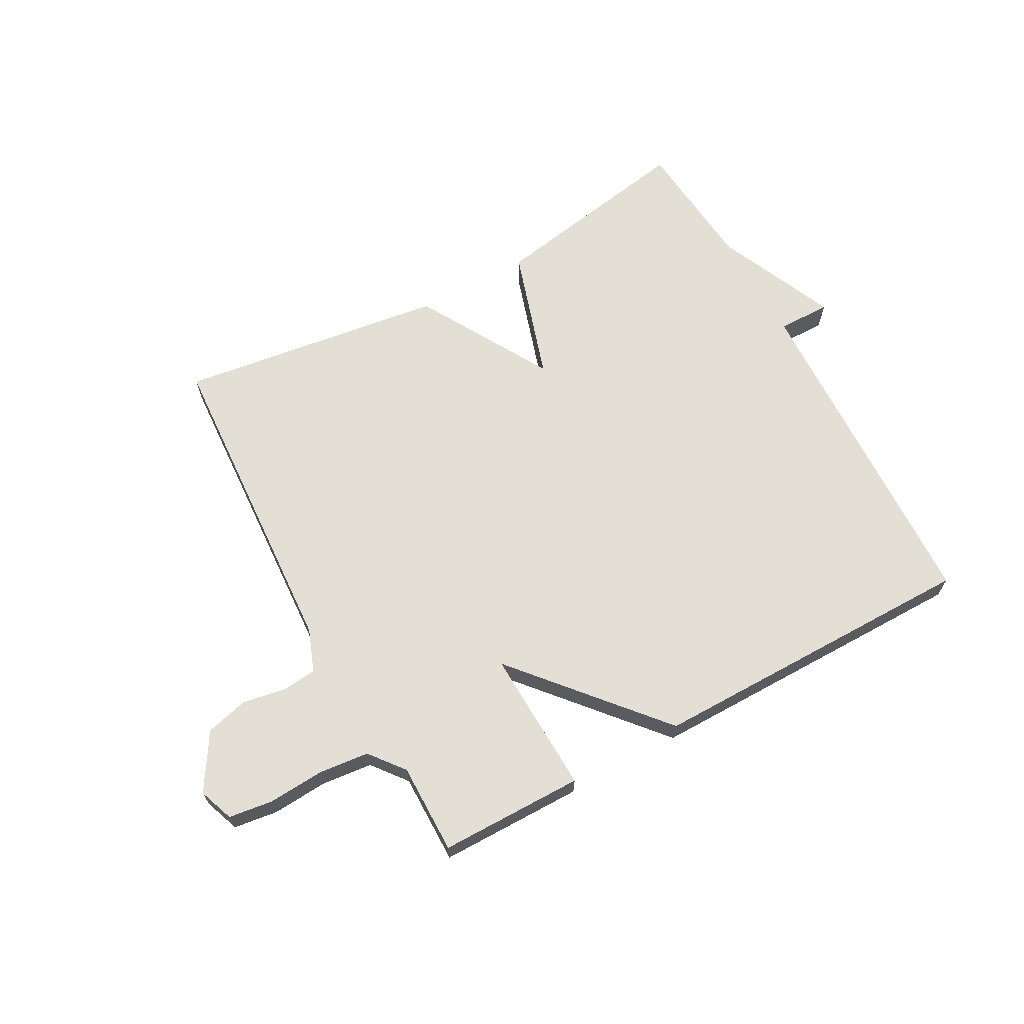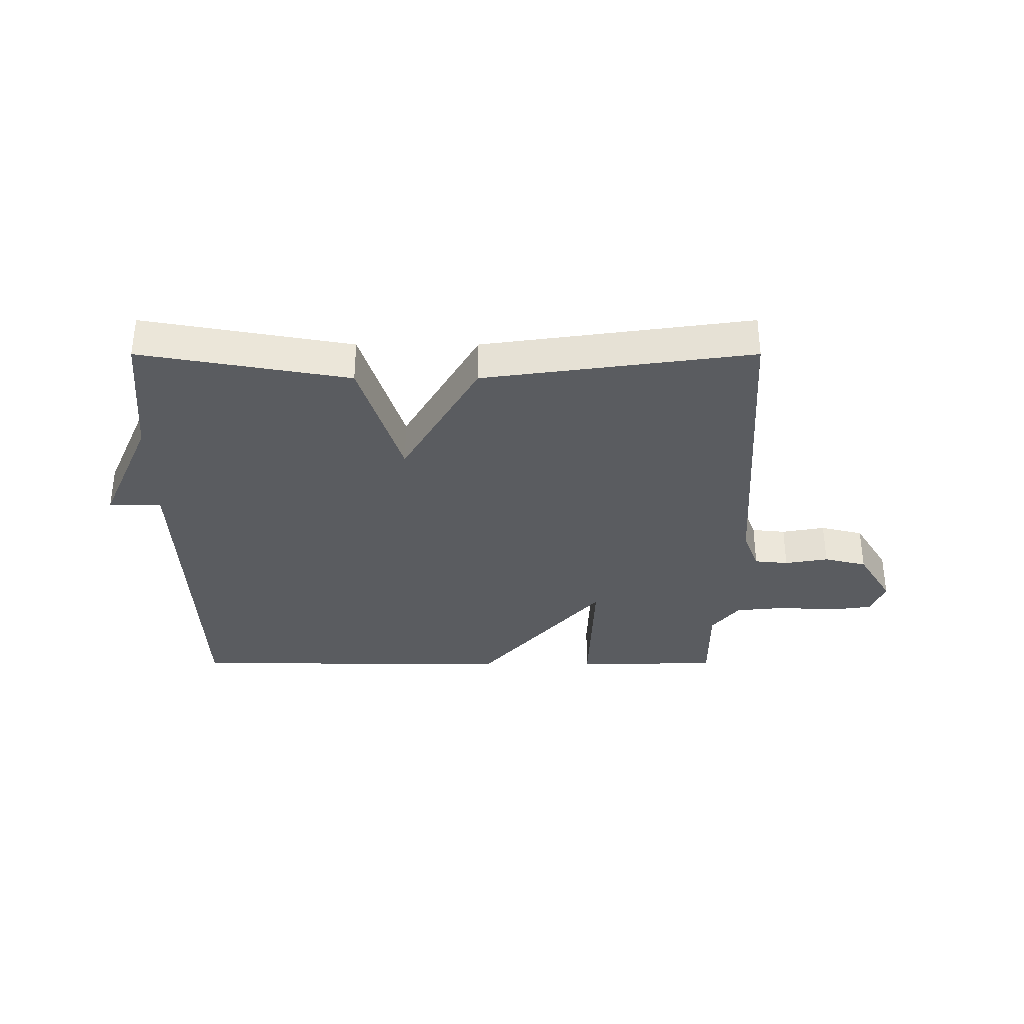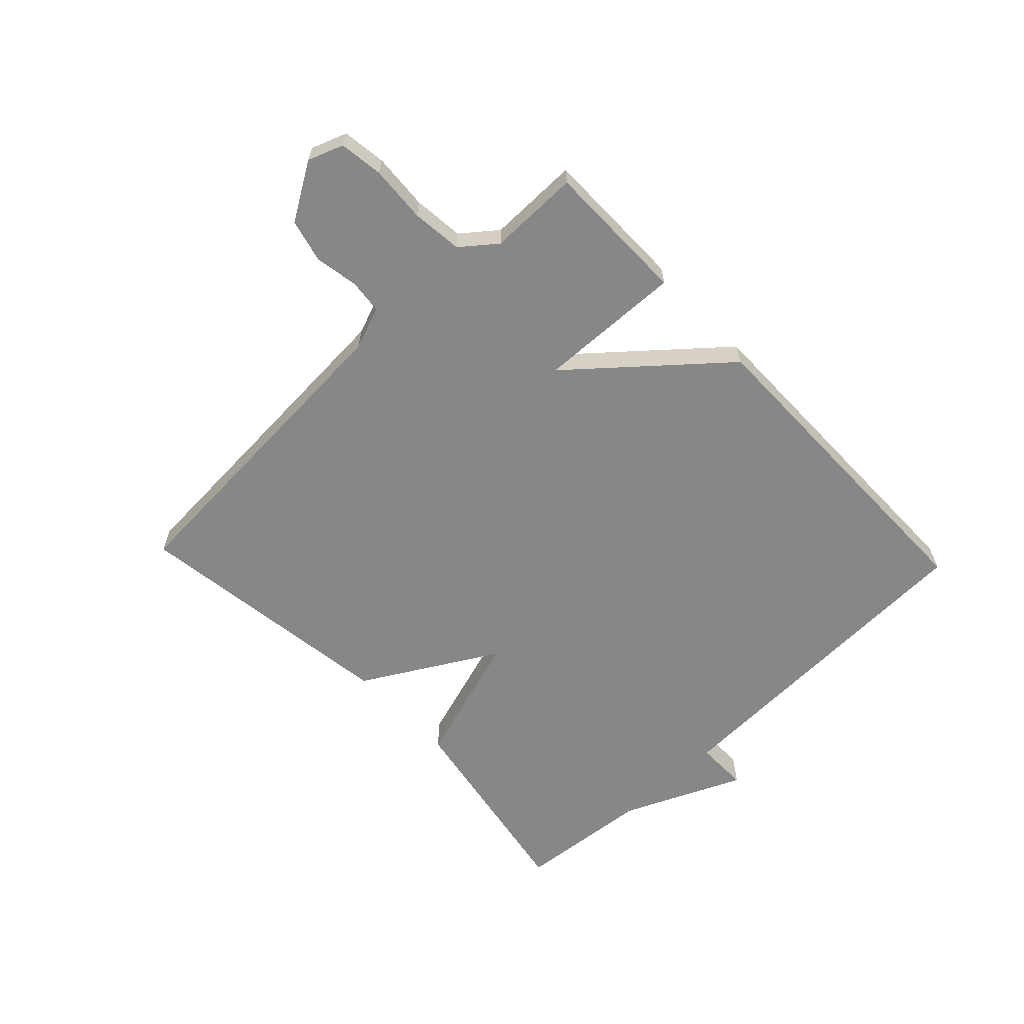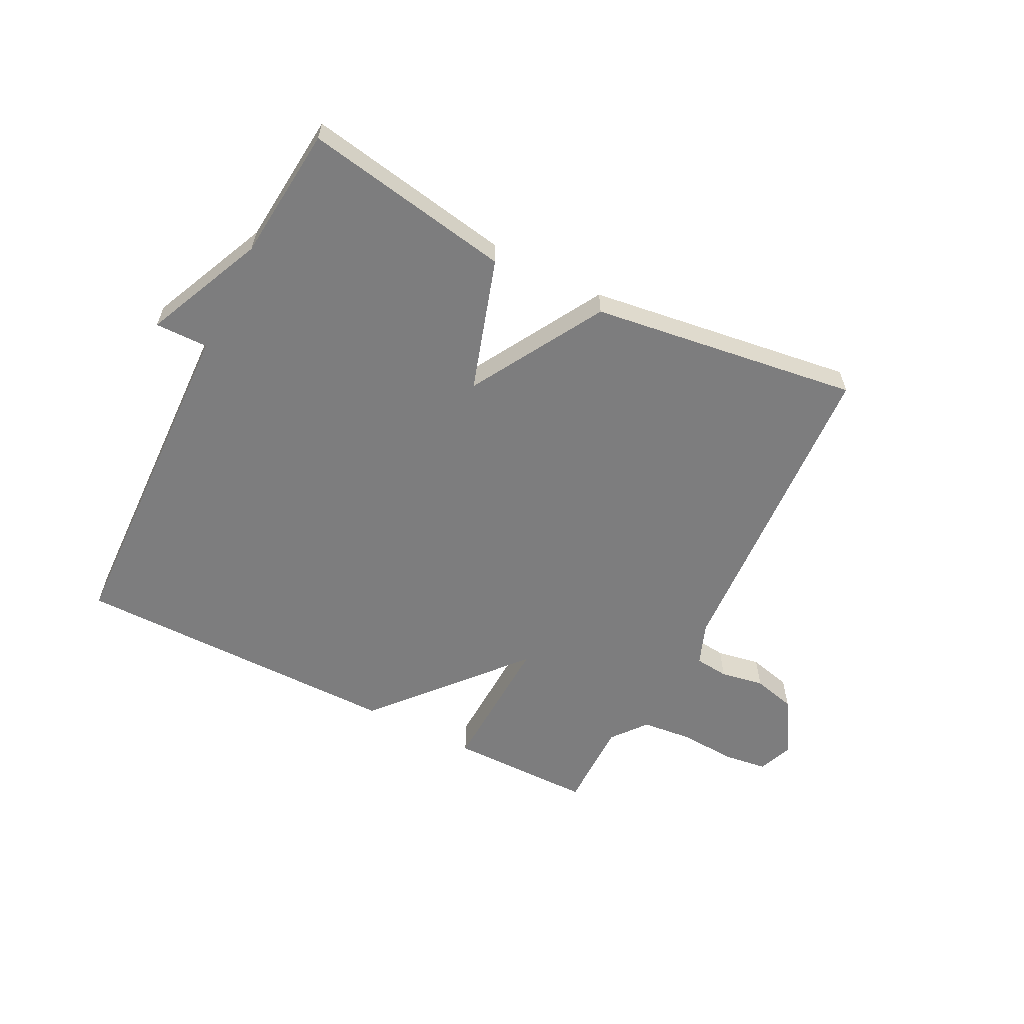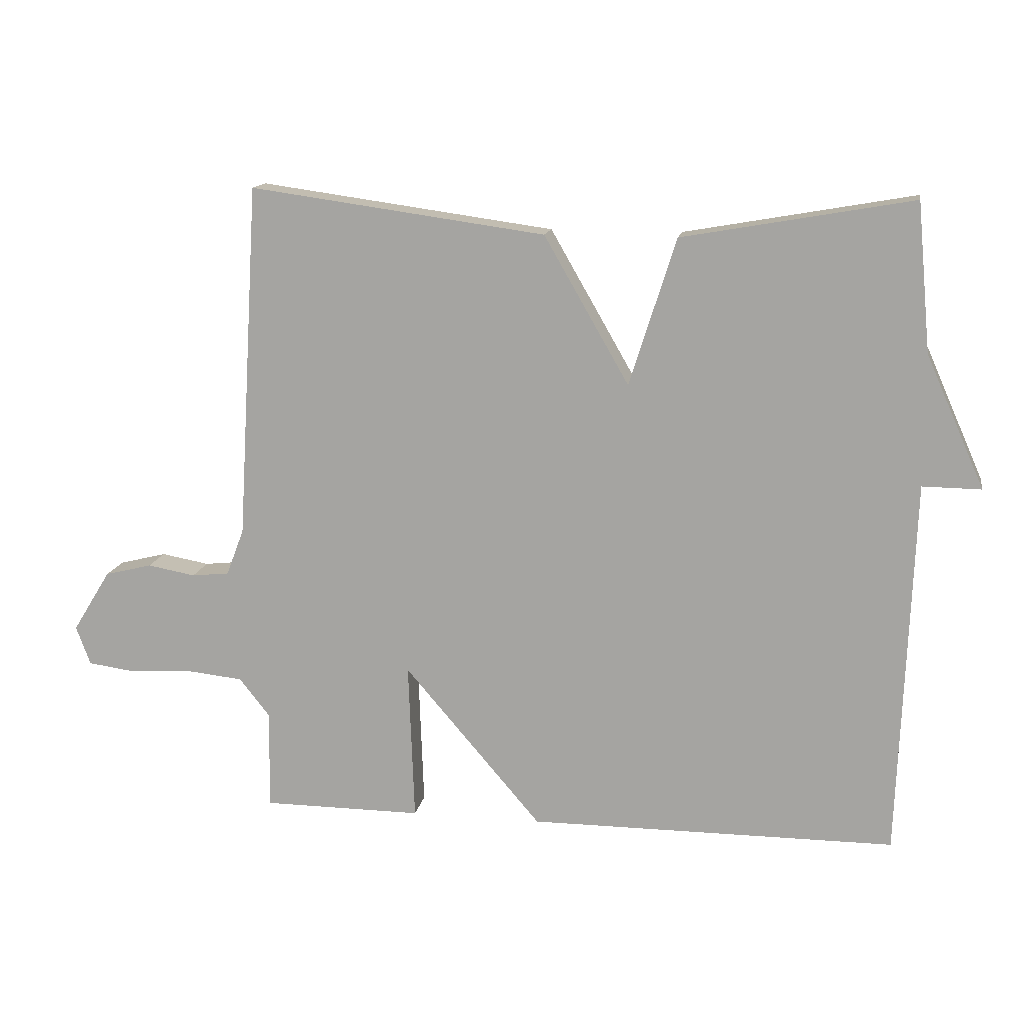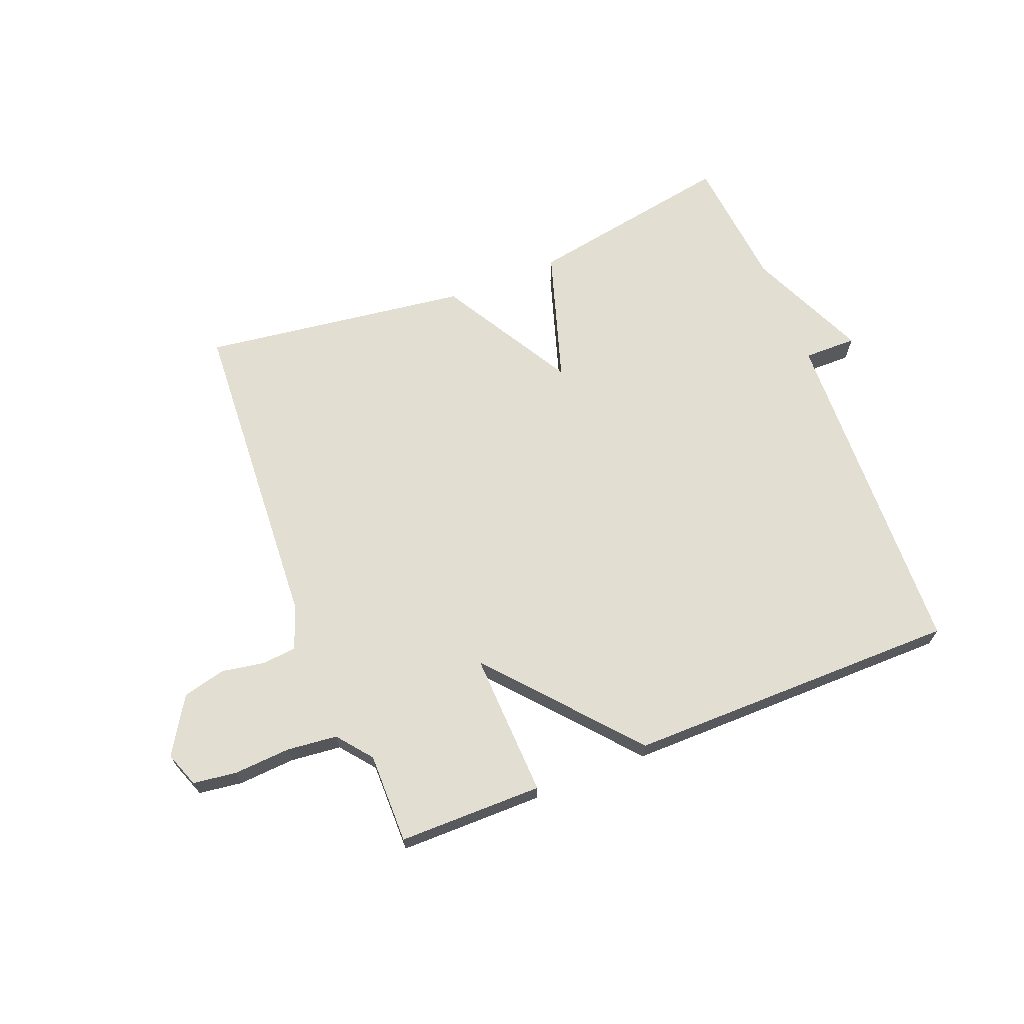
<metadata>
{"format":"obj","ext":"obj","renderer":"f3d","projection":"perspective","resolution":1024,"background":"white","views":[{"elev":66.3,"azim":151.3,"up":"+Y"},{"elev":-34.0,"azim":-0.0,"up":"+Y"},{"elev":-62.6,"azim":133.5,"up":"+Y"},{"elev":-59.2,"azim":-27.0,"up":"+Y"},{"elev":14.2,"azim":-170.0,"up":"+Z"},{"elev":67.5,"azim":158.3,"up":"+Y"}]}
</metadata>
<code>
v 0.5 0.07 0.5
v 0.533 0.07 -0.042
v 0.56 0.07 -0.113
v 0.617 0.07 -0.119
v 0.69 0.07 -0.106
v 0.762 0.07 -0.124
v 0.82 0.07 -0.218
v 0.798 0.07 -0.277
v 0.725 0.07 -0.287
v 0.63 0.07 -0.281
v 0.545 0.07 -0.29
v 0.499 0.07 -0.348
v 0.5 0.07 -0.5
v 0.258 0.07 -0.501
v 0.267 0.07 -0.258
v 0.058 0.07 -0.501
v -0.5 0.07 -0.5
v -0.521 0.07 0.075
v -0.61 0.07 0.074
v -0.521 0.07 0.275
v -0.5 0.07 0.5
v -0.15 0.07 0.438
v -0.079 0.07 0.214
v 0.05 0.07 0.438
v 0.5 0 0.5
v 0.533 0 -0.042
v 0.56 0 -0.113
v 0.617 0 -0.119
v 0.69 0 -0.106
v 0.762 0 -0.124
v 0.82 0 -0.218
v 0.798 0 -0.277
v 0.725 0 -0.287
v 0.63 0 -0.281
v 0.545 0 -0.29
v 0.499 0 -0.348
v 0.5 0 -0.5
v 0.258 0 -0.501
v 0.267 0 -0.258
v 0.058 0 -0.501
v -0.5 0 -0.5
v -0.521 0 0.075
v -0.61 0 0.074
v -0.521 0 0.275
v -0.5 0 0.5
v -0.15 0 0.438
v -0.079 0 0.214
v 0.05 0 0.438
f 23 24 1 2
f 20 21 22 23
f 18 19 20 23
f 17 18 23
f 16 17 23
f 15 16 23
f 15 23 2 3
f 12 13 14 15
f 15 3 4
f 12 15 4
f 11 12 4
f 5 6 7
f 4 5 7
f 11 4 7
f 10 11 7
f 7 8 9 10
f 26 25 48 47
f 47 46 45 44
f 47 44 43 42
f 47 42 41
f 47 41 40
f 47 40 39
f 27 26 47 39
f 39 38 37 36
f 28 27 39
f 28 39 36
f 28 36 35
f 31 30 29
f 31 29 28
f 31 28 35
f 31 35 34
f 34 33 32 31
f 1 25 26 2
f 2 26 27 3
f 3 27 28 4
f 4 28 29 5
f 5 29 30 6
f 6 30 31 7
f 7 31 32 8
f 8 32 33 9
f 9 33 34 10
f 10 34 35 11
f 11 35 36 12
f 12 36 37 13
f 13 37 38 14
f 14 38 39 15
f 15 39 40 16
f 16 40 41 17
f 17 41 42 18
f 18 42 43 19
f 19 43 44 20
f 20 44 45 21
f 21 45 46 22
f 22 46 47 23
f 23 47 48 24
f 24 48 25 1

</code>
